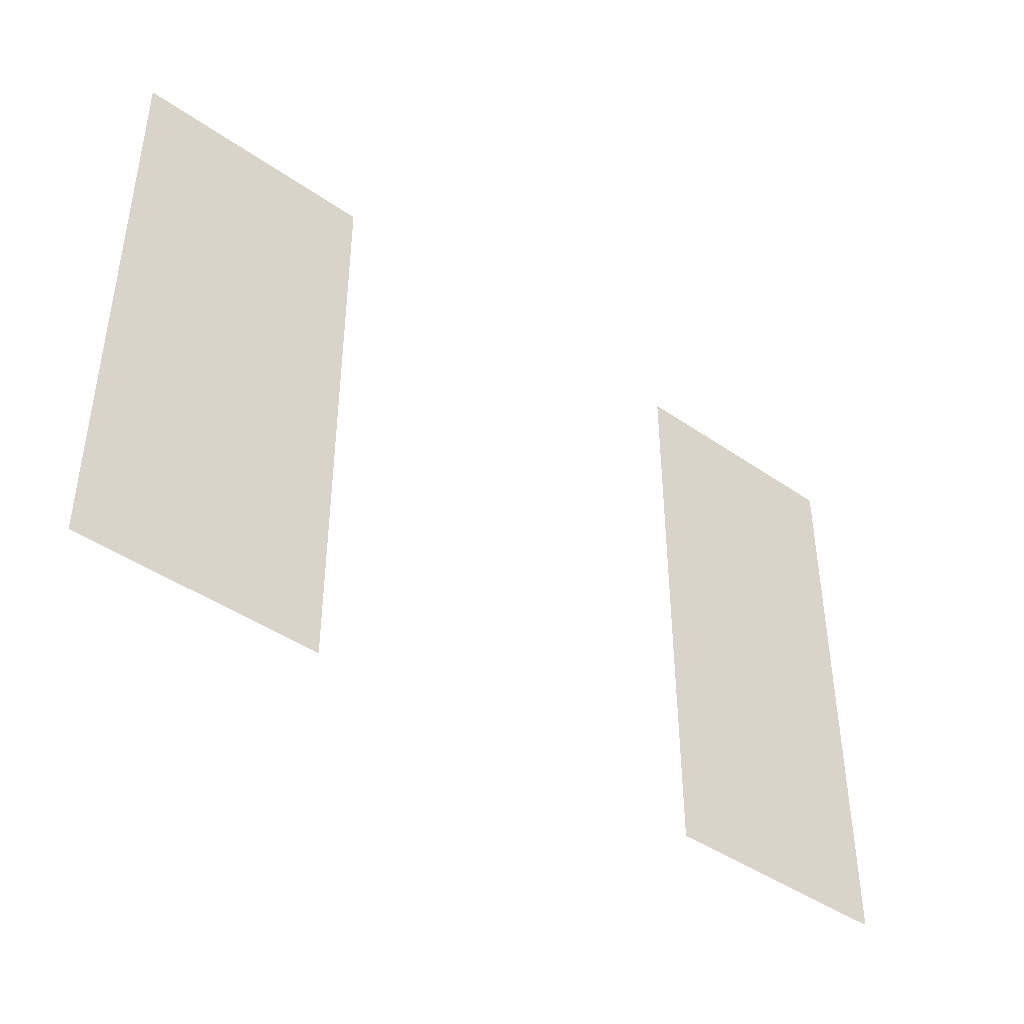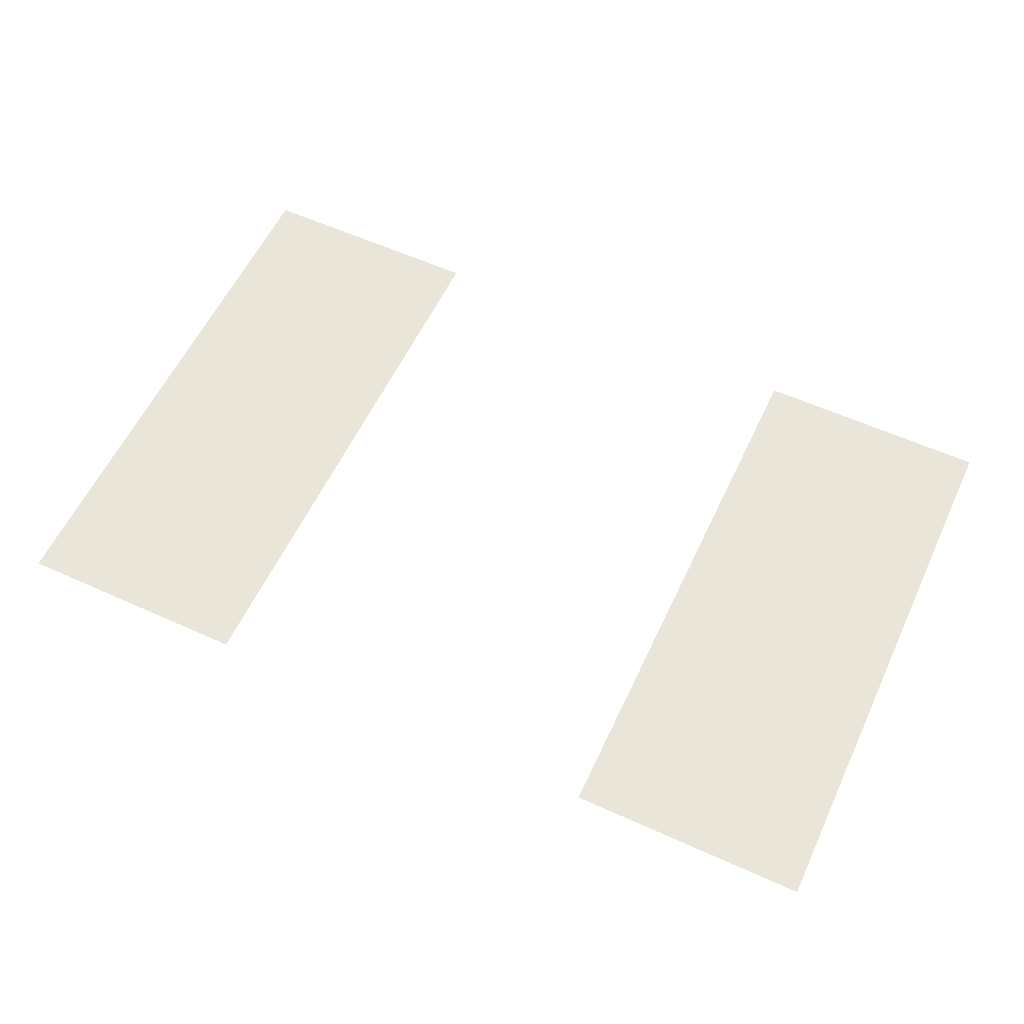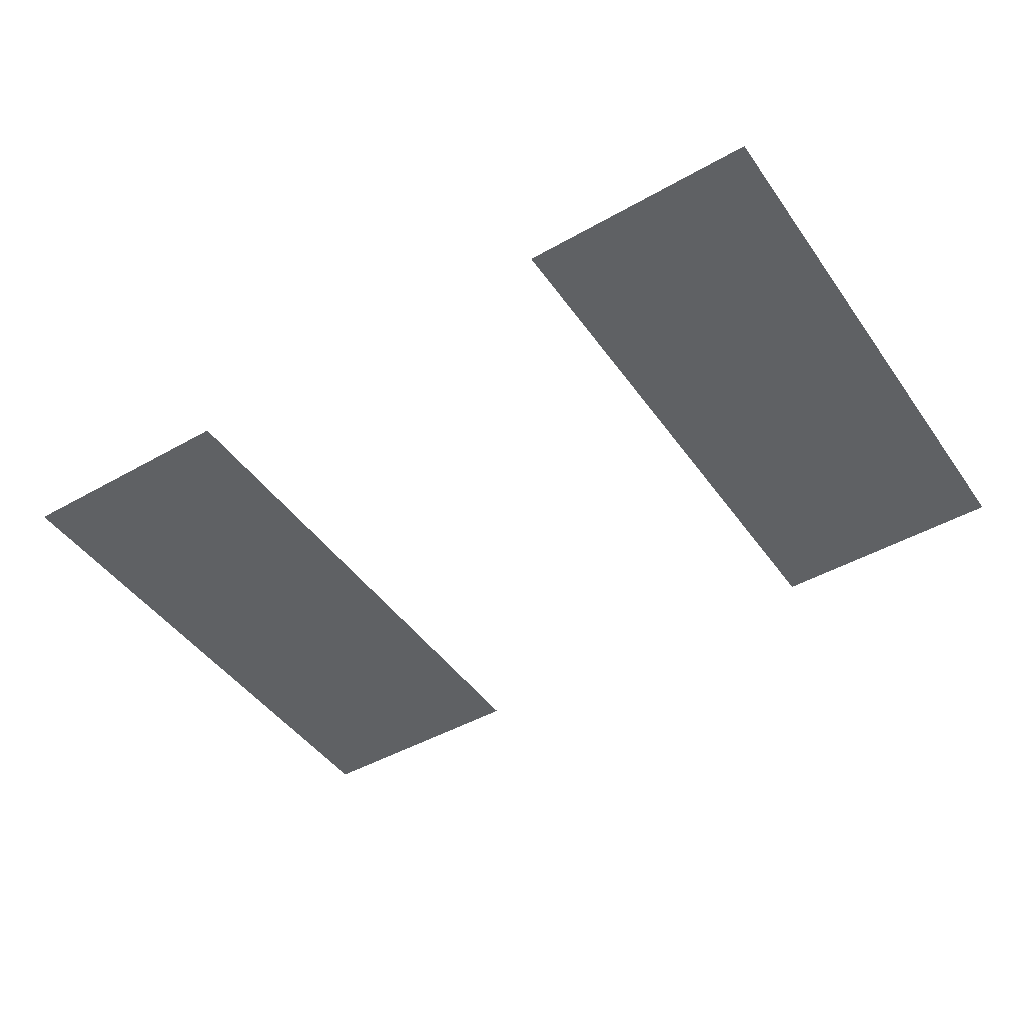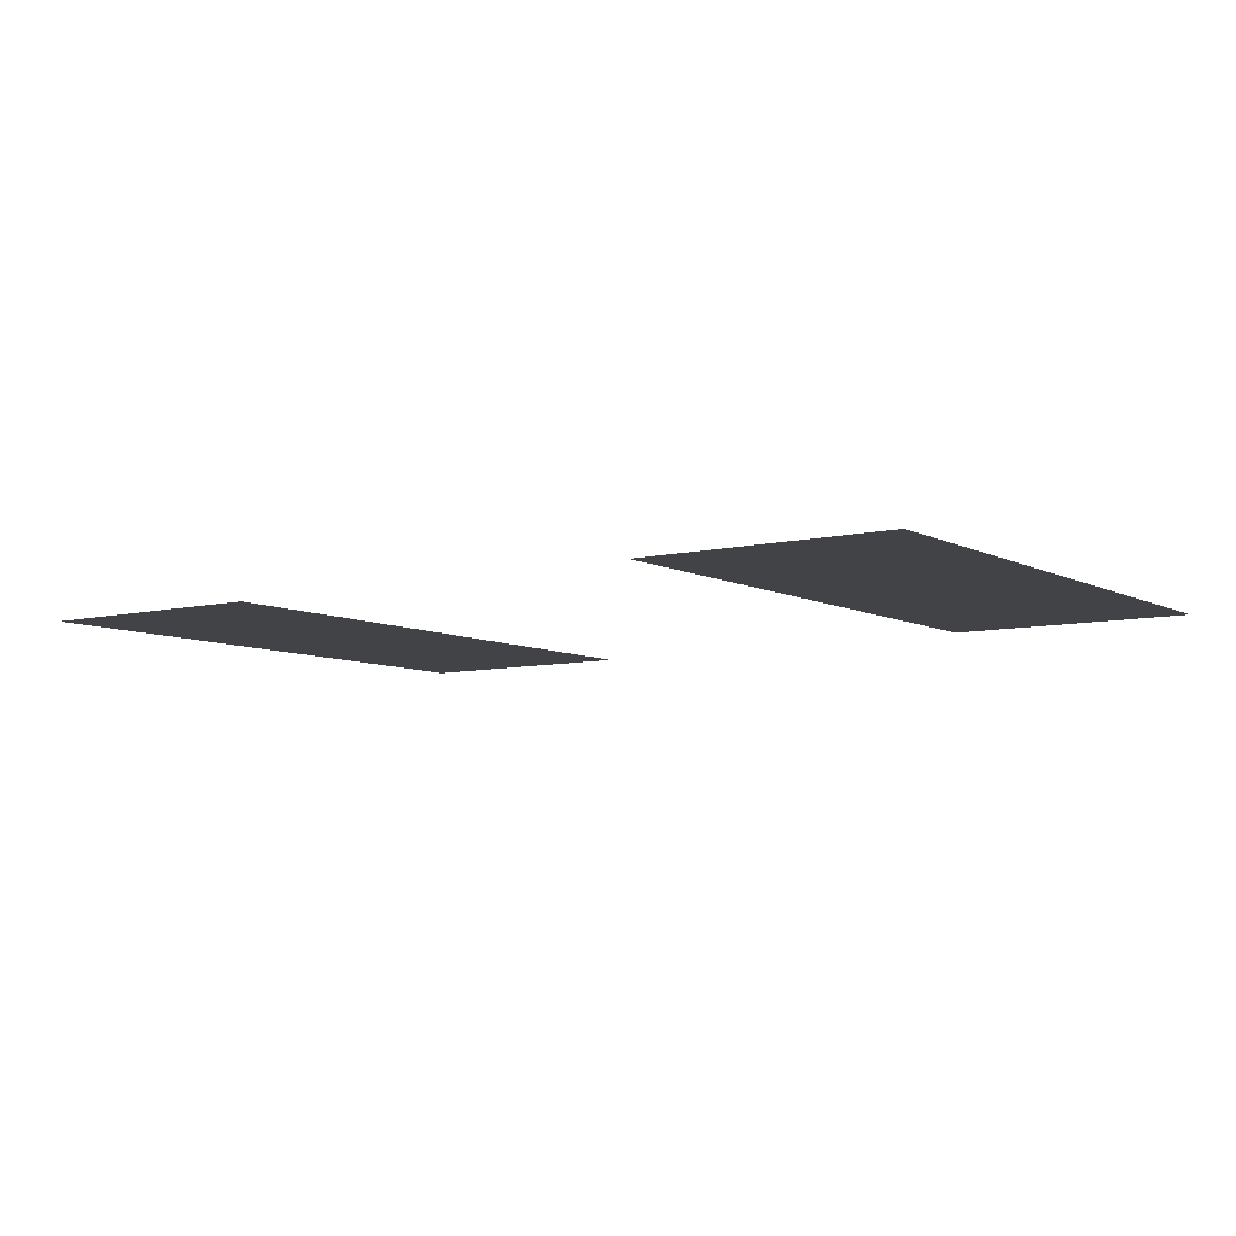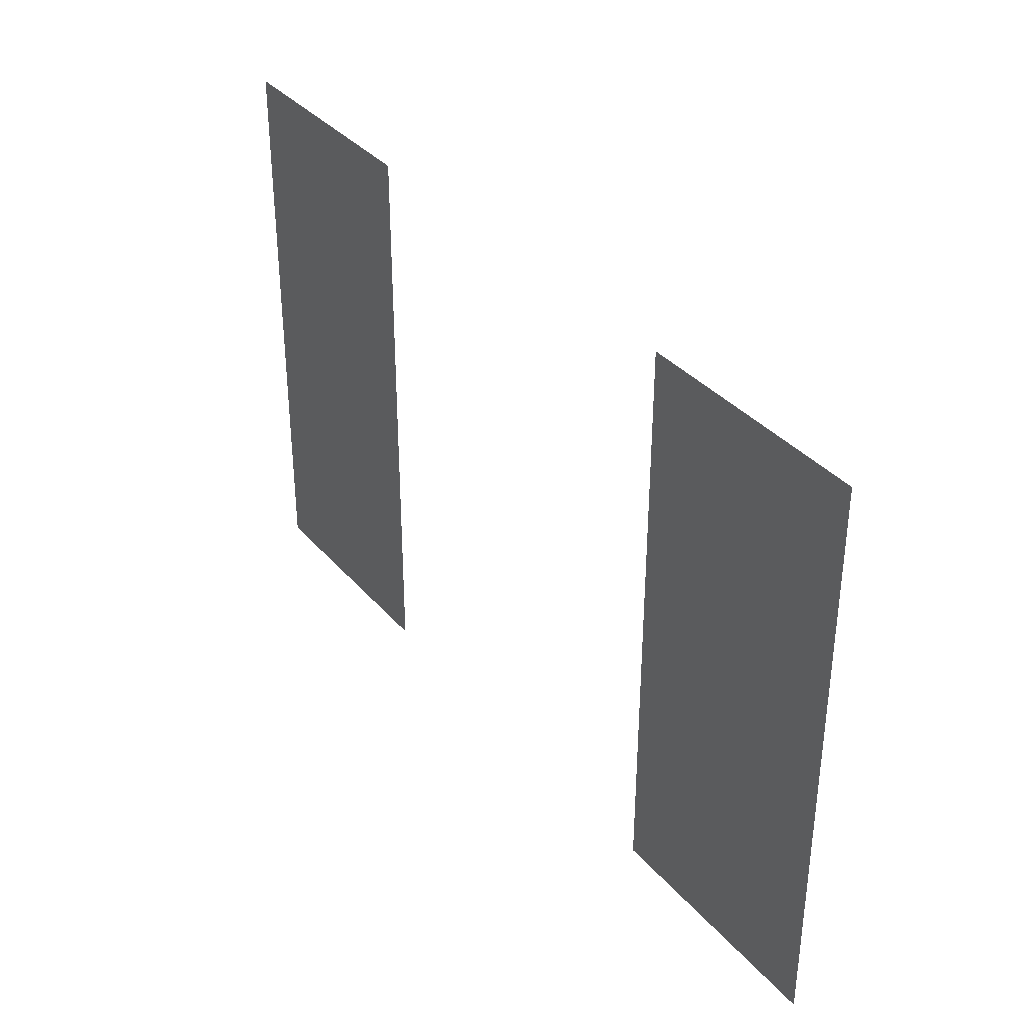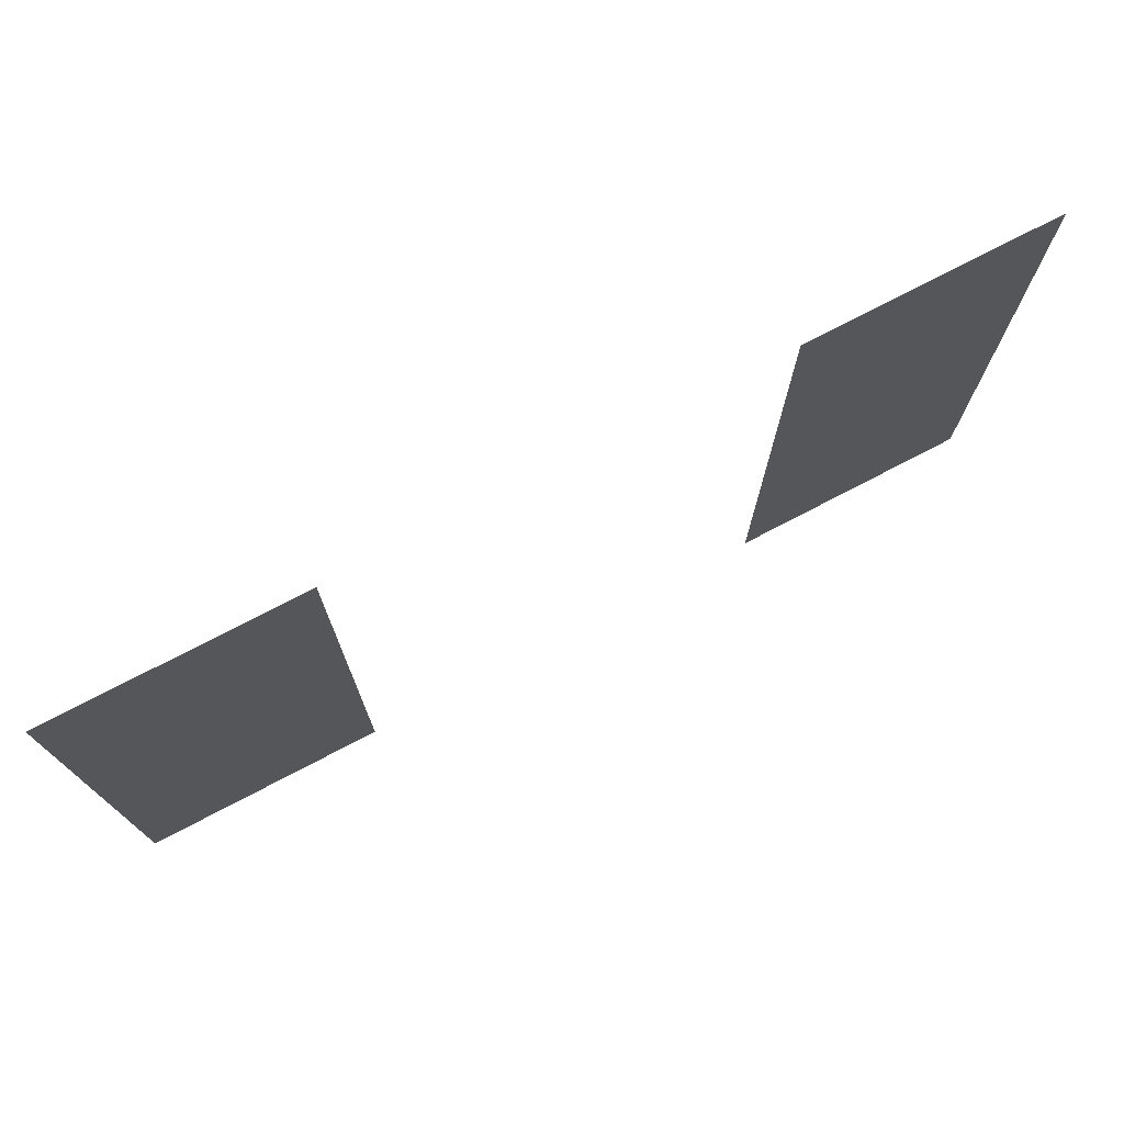
<metadata>
{"format":"obj","ext":"obj","renderer":"f3d","projection":"perspective","resolution":1024,"background":"white","views":[{"elev":-42.9,"azim":-39.7,"up":"+Y"},{"elev":58.3,"azim":25.1,"up":"+Z"},{"elev":-45.7,"azim":-146.8,"up":"+Z"},{"elev":-7.5,"azim":35.0,"up":"+Z"},{"elev":35.3,"azim":55.4,"up":"+Y"},{"elev":74.8,"azim":152.4,"up":"+Y"}]}
</metadata>
<code>
v -7.314 -41.6 0
v -8.314 -41.6 0
v -8.314 -40.6 0
v -7.314 -40.6 0
v -10.06 -41.6 0
v -11.06 -41.6 0
v -11.06 -40.6 0
v -10.06 -40.6 0
v -7.314 -42.06 0
v -8.314 -42.06 0
v -8.314 -41.06 0
v -7.314 -41.06 0
v -10.06 -42.06 0
v -11.06 -42.06 0
v -11.06 -41.06 0
v -10.06 -41.06 0
v -7.314 -42.51 0
v -8.314 -42.51 0
v -8.314 -41.51 0
v -7.314 -41.51 0
v -10.06 -42.51 0
v -11.06 -42.51 0
v -11.06 -41.51 0
v -10.06 -41.51 0
v -7.314 -42.97 0
v -8.314 -42.97 0
v -8.314 -41.97 0
v -7.314 -41.97 0
v -10.06 -42.97 0
v -11.06 -42.97 0
v -11.06 -41.97 0
v -10.06 -41.97 0
g ThirdLevel_mesh_0013
f 1 2 3 4
f 5 6 7 8
f 9 10 11 12
f 13 14 15 16
f 17 18 19 20
f 21 22 23 24
f 25 26 27 28
f 29 30 31 32

</code>
